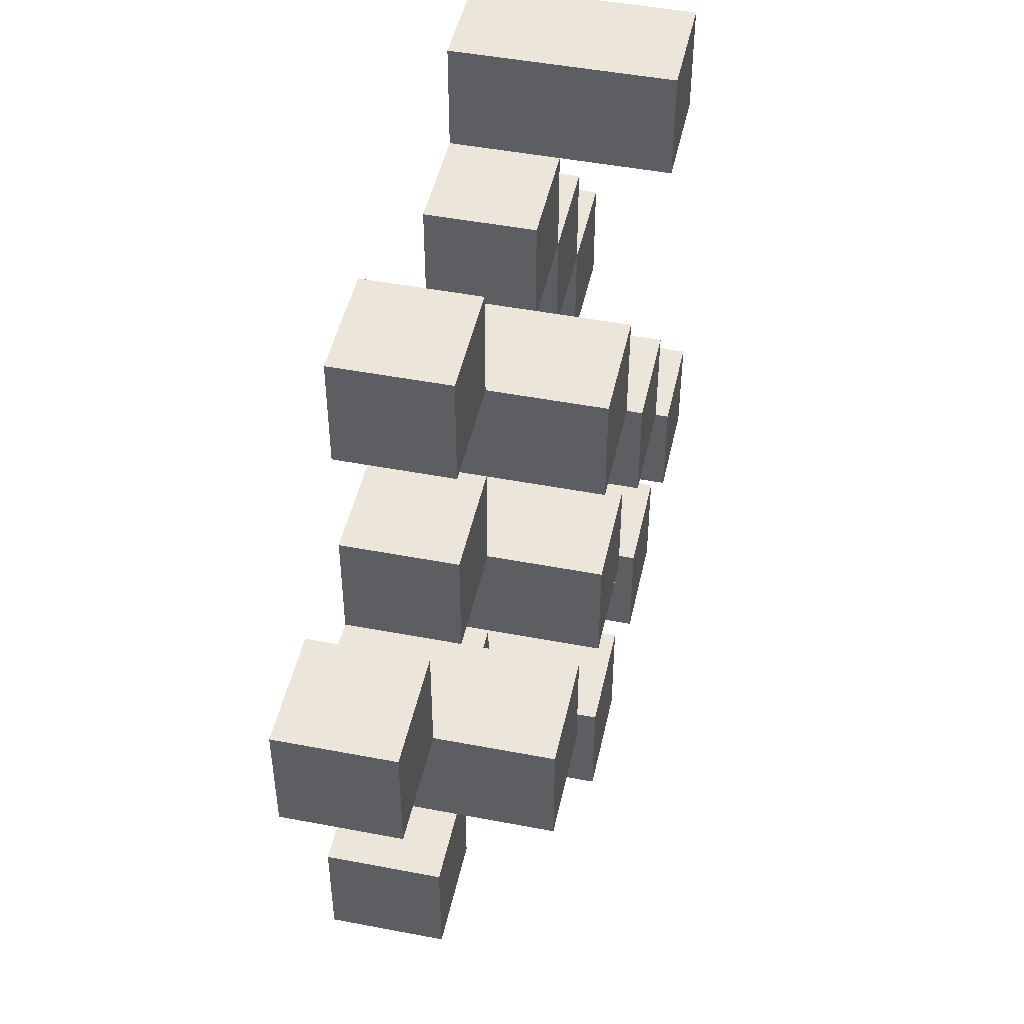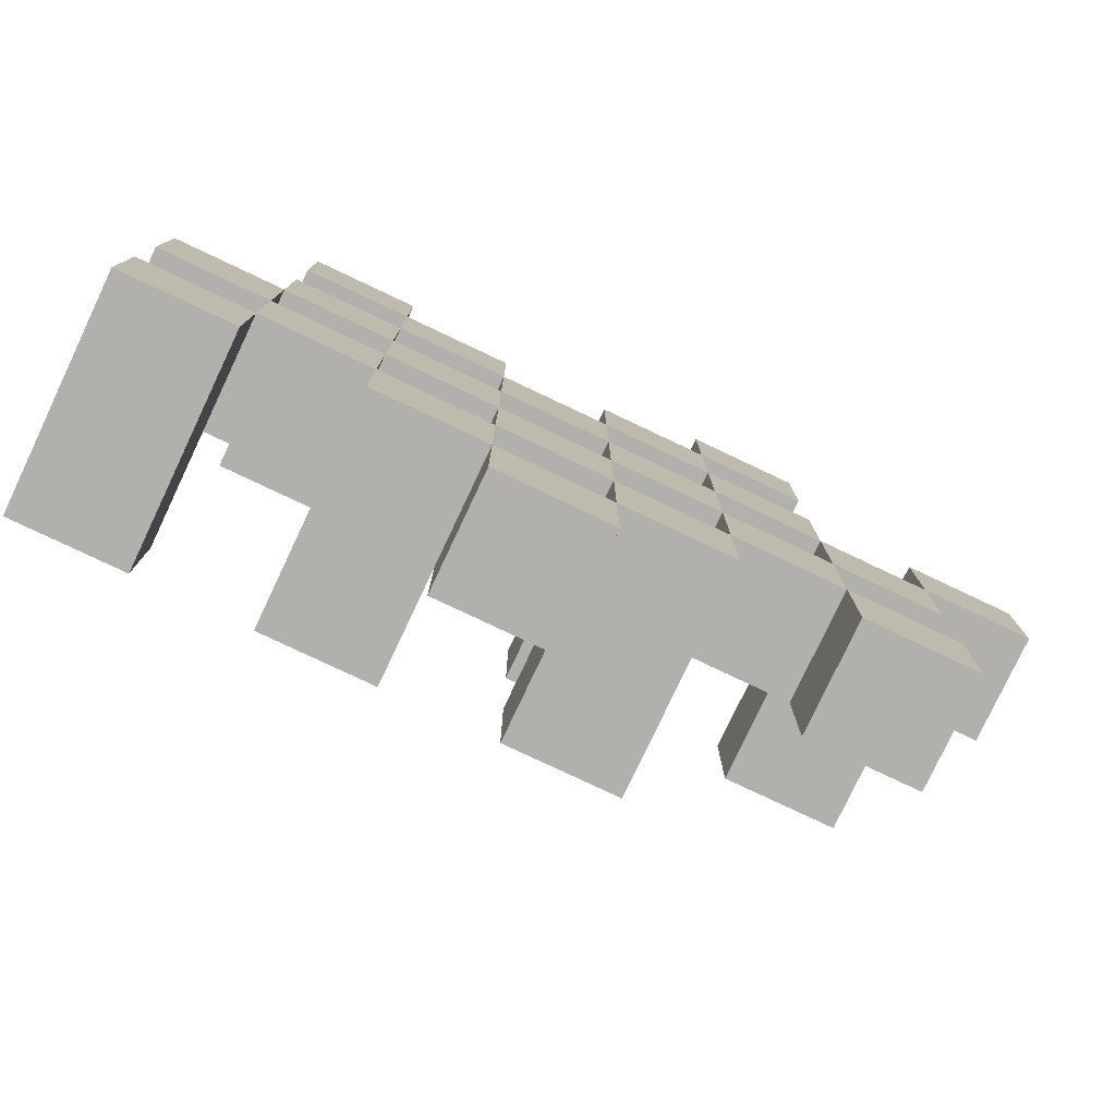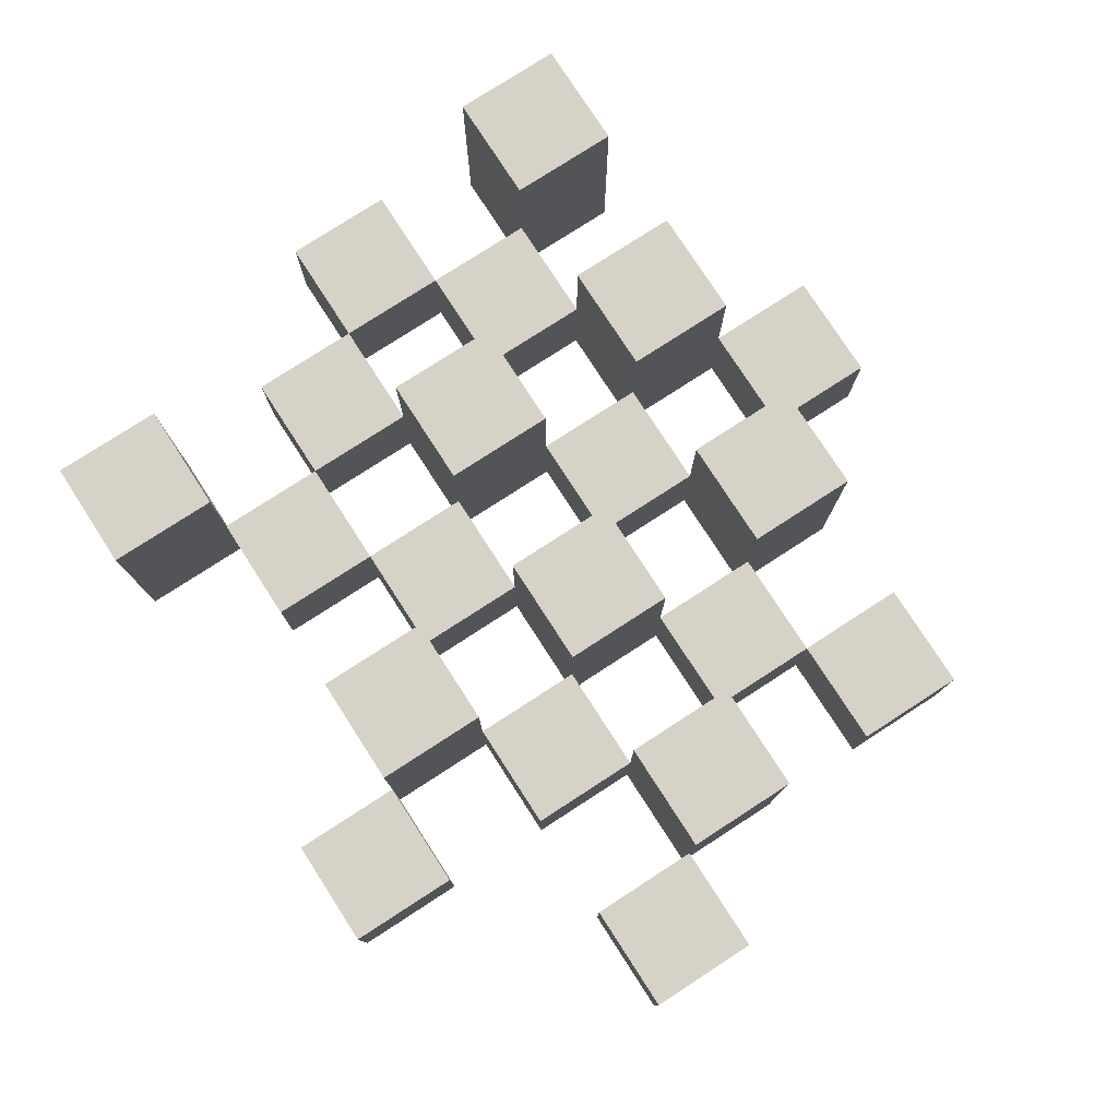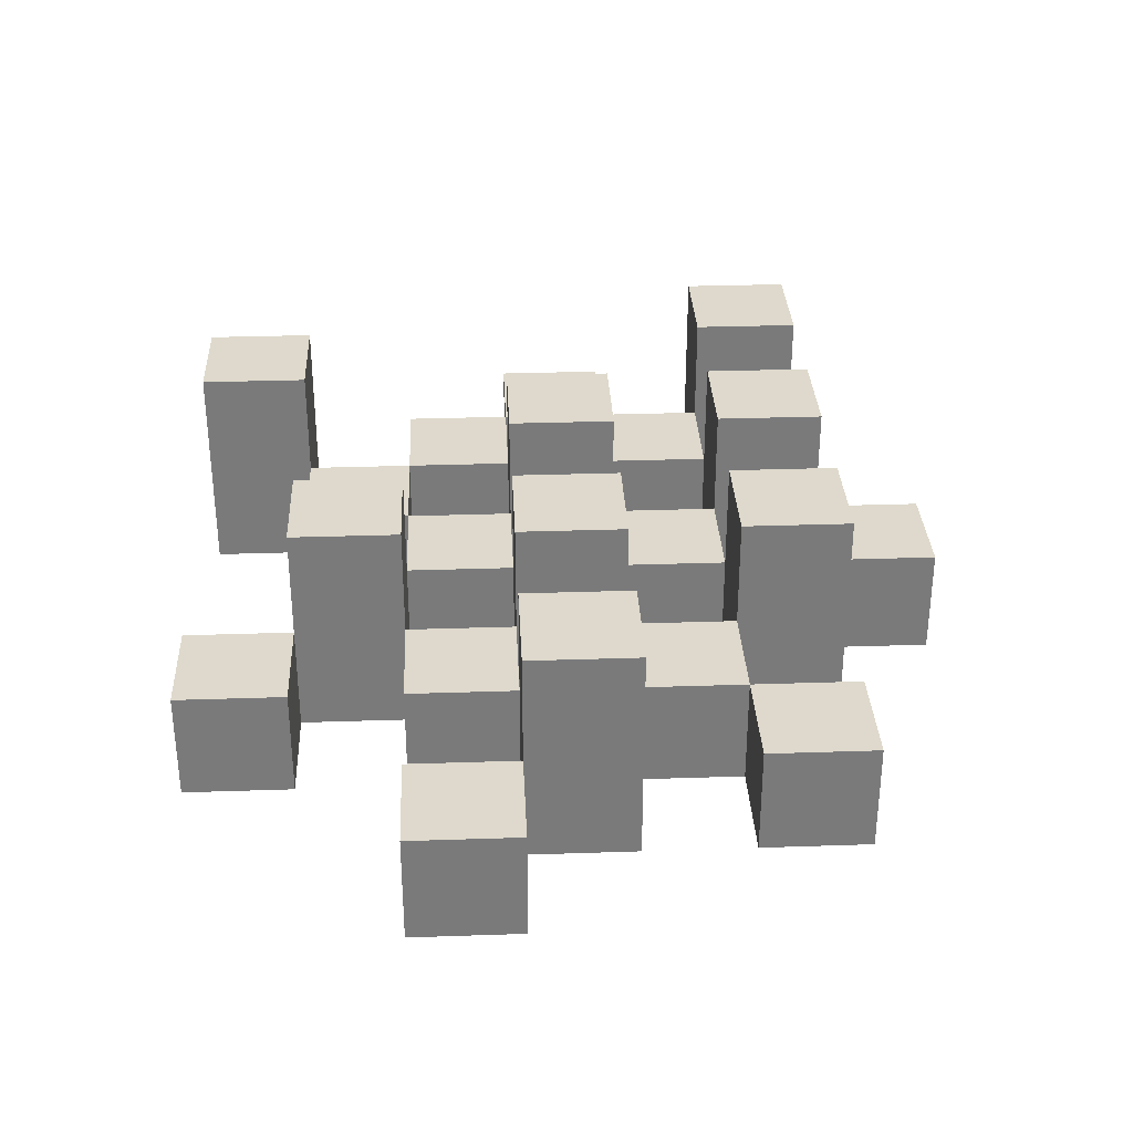
<metadata>
{"format":"obj","ext":"obj","renderer":"f3d","projection":"perspective","resolution":1024,"background":"white","views":[{"elev":47.4,"azim":102.2,"up":"+Z"},{"elev":-78.8,"azim":-25.3,"up":"+Z"},{"elev":78.2,"azim":57.1,"up":"+Y"},{"elev":32.1,"azim":87.3,"up":"+Y"}]}
</metadata>
<code>
o
v 29.7 0.9 23.4
v 29.7 0.9 23.3
v 29.7 0.9 23.2
v 29.7 0.9 23.1
v 29.7 1 23.4
v 29.7 1 23.3
v 29.7 1.1 23.2
v 29.7 1.1 23.1
v 29.8 0.9 23.7
v 29.8 0.9 23.6
v 29.8 0.9 23.5
v 29.8 0.9 23.4
v 29.8 0.9 23.3
v 29.8 0.9 23.2
v 29.8 1 23.5
v 29.8 1 23.4
v 29.8 1 23.3
v 29.8 1 23.2
v 29.8 1.1 23.7
v 29.8 1.1 23.6
v 29.9 0.9 23.6
v 29.9 0.9 23.5
v 29.9 0.9 23.4
v 29.9 0.9 23.3
v 29.9 0.9 23.2
v 29.9 0.9 23.1
v 29.9 1 23.6
v 29.9 1 23.5
v 29.9 1 23.4
v 29.9 1 23.3
v 29.9 1 23.2
v 29.9 1.1 23.4
v 29.9 1.1 23.3
v 29.9 1.1 23.2
v 29.9 1.1 23.1
v 30 0.9 23.5
v 30 0.9 23.4
v 30 0.9 23.3
v 30 0.9 23.2
v 30 0.9 23.1
v 30 0.9 23
v 30 1 23.5
v 30 1 23.4
v 30 1 23.3
v 30 1 23.2
v 30 1 23.1
v 30 1 23
v 30.1 0.9 23.6
v 30.1 0.9 23.5
v 30.1 0.9 23.4
v 30.1 0.9 23.3
v 30.1 0.9 23.2
v 30.1 0.9 23.1
v 30.1 1 23.5
v 30.1 1 23.4
v 30.1 1 23.3
v 30.1 1 23.2
v 30.1 1 23.1
v 30.1 1.1 23.6
v 30.1 1.1 23.5
v 30.1 1.1 23.4
v 30.1 1.1 23.3
v 30.1 1.1 23.2
v 30.1 1.1 23.1
v 30.2 0.9 23.7
v 30.2 0.9 23.6
v 30.2 0.9 23.5
v 30.2 0.9 23.4
v 30.2 0.9 23.3
v 30.2 0.9 23.2
v 30.2 1 23.7
v 30.2 1 23.6
v 30.2 1 23.5
v 30.2 1 23.4
v 30.2 1 23.3
v 30.2 1 23.2
v 30.3 0.9 23.4
v 30.3 0.9 23.3
v 30.3 0.9 23.2
v 30.3 0.9 23.1
v 30.3 1 23.4
v 30.3 1 23.3
v 30.3 1 23.2
v 30.3 1 23.1
v 30.3 1.1 23.4
v 30.3 1.1 23.3
v 30.4 0.9 23.5
v 30.4 0.9 23.4
v 30.4 1 23.5
v 30.4 1 23.4
v 29.8 0.9 23.4
v 29.8 0.9 23.3
v 29.8 0.9 23.2
v 29.8 0.9 23.1
v 29.8 1 23.4
v 29.8 1 23.3
v 29.8 1 23.2
v 29.8 1.1 23.2
v 29.8 1.1 23.1
v 29.9 0.9 23.7
v 29.9 0.9 23.6
v 29.9 0.9 23.5
v 29.9 0.9 23.4
v 29.9 0.9 23.3
v 29.9 0.9 23.2
v 29.9 1 23.6
v 29.9 1 23.5
v 29.9 1 23.4
v 29.9 1 23.3
v 29.9 1 23.2
v 29.9 1.1 23.7
v 29.9 1.1 23.6
v 30 0.9 23.6
v 30 0.9 23.5
v 30 0.9 23.4
v 30 0.9 23.3
v 30 0.9 23.2
v 30 0.9 23.1
v 30 1 23.6
v 30 1 23.5
v 30 1 23.4
v 30 1 23.3
v 30 1 23.2
v 30 1 23.1
v 30 1.1 23.4
v 30 1.1 23.3
v 30 1.1 23.2
v 30 1.1 23.1
v 30.1 0.9 23.5
v 30.1 0.9 23.4
v 30.1 0.9 23.3
v 30.1 0.9 23.2
v 30.1 0.9 23.1
v 30.1 0.9 23
v 30.1 1 23.5
v 30.1 1 23.4
v 30.1 1 23.3
v 30.1 1 23.2
v 30.1 1 23.1
v 30.1 1 23
v 30.2 0.9 23.6
v 30.2 0.9 23.5
v 30.2 0.9 23.4
v 30.2 0.9 23.3
v 30.2 0.9 23.2
v 30.2 0.9 23.1
v 30.2 1 23.6
v 30.2 1 23.5
v 30.2 1 23.4
v 30.2 1 23.3
v 30.2 1 23.2
v 30.2 1.1 23.6
v 30.2 1.1 23.5
v 30.2 1.1 23.4
v 30.2 1.1 23.3
v 30.2 1.1 23.2
v 30.2 1.1 23.1
v 30.3 0.9 23.7
v 30.3 0.9 23.6
v 30.3 0.9 23.5
v 30.3 0.9 23.4
v 30.3 0.9 23.3
v 30.3 0.9 23.2
v 30.3 1 23.7
v 30.3 1 23.6
v 30.3 1 23.5
v 30.3 1 23.4
v 30.3 1 23.3
v 30.3 1 23.2
v 30.4 0.9 23.4
v 30.4 0.9 23.3
v 30.4 0.9 23.2
v 30.4 0.9 23.1
v 30.4 1 23.4
v 30.4 1 23.2
v 30.4 1 23.1
v 30.4 1.1 23.4
v 30.4 1.1 23.3
v 30.5 0.9 23.5
v 30.5 0.9 23.4
v 30.5 1 23.5
v 30.5 1 23.4
v 29.8 0.9 23.7
v 29.8 1.1 23.7
v 29.9 0.9 23.7
v 29.9 1.1 23.7
v 30.2 0.9 23.7
v 30.2 1 23.7
v 30.3 0.9 23.7
v 30.3 1 23.7
v 29.9 0.9 23.6
v 29.9 1 23.6
v 30 0.9 23.6
v 30 1 23.6
v 30.1 0.9 23.6
v 30.1 1.1 23.6
v 30.2 0.9 23.6
v 30.2 1 23.6
v 30.2 1.1 23.6
v 29.8 0.9 23.5
v 29.8 1 23.5
v 29.9 0.9 23.5
v 29.9 1 23.5
v 30 0.9 23.5
v 30 1 23.5
v 30.1 0.9 23.5
v 30.1 1 23.5
v 30.2 0.9 23.5
v 30.2 1 23.5
v 30.3 0.9 23.5
v 30.3 1 23.5
v 30.4 0.9 23.5
v 30.4 1 23.5
v 30.5 0.9 23.5
v 30.5 1 23.5
v 29.7 0.9 23.4
v 29.7 1 23.4
v 29.8 0.9 23.4
v 29.8 1 23.4
v 29.9 0.9 23.4
v 29.9 1 23.4
v 29.9 1.1 23.4
v 30 0.9 23.4
v 30 1 23.4
v 30 1.1 23.4
v 30.1 0.9 23.4
v 30.1 1 23.4
v 30.1 1.1 23.4
v 30.2 0.9 23.4
v 30.2 1 23.4
v 30.2 1.1 23.4
v 30.3 0.9 23.4
v 30.3 1 23.4
v 30.3 1.1 23.4
v 30.4 0.9 23.4
v 30.4 1 23.4
v 30.4 1.1 23.4
v 29.8 0.9 23.3
v 29.8 1 23.3
v 29.9 0.9 23.3
v 29.9 1 23.3
v 30 0.9 23.3
v 30 1 23.3
v 30.1 0.9 23.3
v 30.1 1 23.3
v 30.2 0.9 23.3
v 30.2 1 23.3
v 30.3 0.9 23.3
v 30.3 1 23.3
v 29.7 0.9 23.2
v 29.7 1.1 23.2
v 29.8 0.9 23.2
v 29.8 1 23.2
v 29.8 1.1 23.2
v 29.9 0.9 23.2
v 29.9 1 23.2
v 29.9 1.1 23.2
v 30 0.9 23.2
v 30 1 23.2
v 30 1.1 23.2
v 30.1 0.9 23.2
v 30.1 1 23.2
v 30.1 1.1 23.2
v 30.2 0.9 23.2
v 30.2 1 23.2
v 30.2 1.1 23.2
v 30.3 0.9 23.2
v 30.3 1 23.2
v 30.4 0.9 23.2
v 30.4 1 23.2
v 30 0.9 23.1
v 30 1 23.1
v 30.1 0.9 23.1
v 30.1 1 23.1
v 29.8 0.9 23.6
v 29.8 1.1 23.6
v 29.9 0.9 23.6
v 29.9 1 23.6
v 29.9 1.1 23.6
v 30.2 0.9 23.6
v 30.2 1 23.6
v 30.3 0.9 23.6
v 30.3 1 23.6
v 29.9 0.9 23.5
v 29.9 1 23.5
v 30 0.9 23.5
v 30 1 23.5
v 30.1 0.9 23.5
v 30.1 1 23.5
v 30.1 1.1 23.5
v 30.2 0.9 23.5
v 30.2 1 23.5
v 30.2 1.1 23.5
v 29.8 0.9 23.4
v 29.8 1 23.4
v 29.9 0.9 23.4
v 29.9 1 23.4
v 30 0.9 23.4
v 30 1 23.4
v 30.1 0.9 23.4
v 30.1 1 23.4
v 30.2 0.9 23.4
v 30.2 1 23.4
v 30.3 0.9 23.4
v 30.3 1 23.4
v 30.4 0.9 23.4
v 30.4 1 23.4
v 30.5 0.9 23.4
v 30.5 1 23.4
v 29.7 0.9 23.3
v 29.7 1 23.3
v 29.8 0.9 23.3
v 29.8 1 23.3
v 29.9 0.9 23.3
v 29.9 1 23.3
v 29.9 1.1 23.3
v 30 0.9 23.3
v 30 1 23.3
v 30 1.1 23.3
v 30.1 0.9 23.3
v 30.1 1 23.3
v 30.1 1.1 23.3
v 30.2 0.9 23.3
v 30.2 1 23.3
v 30.2 1.1 23.3
v 30.3 0.9 23.3
v 30.3 1 23.3
v 30.3 1.1 23.3
v 30.4 0.9 23.3
v 30.4 1.1 23.3
v 29.8 0.9 23.2
v 29.8 1 23.2
v 29.9 0.9 23.2
v 29.9 1 23.2
v 30 0.9 23.2
v 30 1 23.2
v 30.1 0.9 23.2
v 30.1 1 23.2
v 30.2 0.9 23.2
v 30.2 1 23.2
v 30.3 0.9 23.2
v 30.3 1 23.2
v 29.7 0.9 23.1
v 29.7 1.1 23.1
v 29.8 0.9 23.1
v 29.8 1.1 23.1
v 29.9 0.9 23.1
v 29.9 1.1 23.1
v 30 0.9 23.1
v 30 1 23.1
v 30 1.1 23.1
v 30.1 0.9 23.1
v 30.1 1 23.1
v 30.1 1.1 23.1
v 30.2 0.9 23.1
v 30.2 1.1 23.1
v 30.3 0.9 23.1
v 30.3 1 23.1
v 30.4 0.9 23.1
v 30.4 1 23.1
v 30 0.9 23
v 30 1 23
v 30.1 0.9 23
v 30.1 1 23
v 29.8 0.9 23.7
v 29.9 0.9 23.7
v 30.2 0.9 23.7
v 30.3 0.9 23.7
v 29.8 0.9 23.6
v 29.9 0.9 23.6
v 30 0.9 23.6
v 30.1 0.9 23.6
v 30.2 0.9 23.6
v 30.3 0.9 23.6
v 29.8 0.9 23.5
v 29.9 0.9 23.5
v 30 0.9 23.5
v 30.1 0.9 23.5
v 30.2 0.9 23.5
v 30.3 0.9 23.5
v 30.4 0.9 23.5
v 30.5 0.9 23.5
v 29.7 0.9 23.4
v 29.8 0.9 23.4
v 29.9 0.9 23.4
v 30 0.9 23.4
v 30.1 0.9 23.4
v 30.2 0.9 23.4
v 30.3 0.9 23.4
v 30.4 0.9 23.4
v 30.5 0.9 23.4
v 29.7 0.9 23.3
v 29.8 0.9 23.3
v 29.9 0.9 23.3
v 30 0.9 23.3
v 30.1 0.9 23.3
v 30.2 0.9 23.3
v 30.3 0.9 23.3
v 30.4 0.9 23.3
v 29.7 0.9 23.2
v 29.8 0.9 23.2
v 29.9 0.9 23.2
v 30 0.9 23.2
v 30.1 0.9 23.2
v 30.2 0.9 23.2
v 30.3 0.9 23.2
v 30.4 0.9 23.2
v 29.7 0.9 23.1
v 29.8 0.9 23.1
v 29.9 0.9 23.1
v 30 0.9 23.1
v 30.1 0.9 23.1
v 30.2 0.9 23.1
v 30.3 0.9 23.1
v 30.4 0.9 23.1
v 30 0.9 23
v 30.1 0.9 23
v 30.2 1 23.7
v 30.3 1 23.7
v 29.9 1 23.6
v 30 1 23.6
v 30.2 1 23.6
v 30.3 1 23.6
v 29.8 1 23.5
v 29.9 1 23.5
v 30 1 23.5
v 30.1 1 23.5
v 30.2 1 23.5
v 30.3 1 23.5
v 30.4 1 23.5
v 30.5 1 23.5
v 29.7 1 23.4
v 29.8 1 23.4
v 29.9 1 23.4
v 30 1 23.4
v 30.1 1 23.4
v 30.2 1 23.4
v 30.3 1 23.4
v 30.4 1 23.4
v 30.5 1 23.4
v 29.7 1 23.3
v 29.8 1 23.3
v 29.9 1 23.3
v 30 1 23.3
v 30.1 1 23.3
v 30.2 1 23.3
v 30.3 1 23.3
v 29.8 1 23.2
v 29.9 1 23.2
v 30 1 23.2
v 30.1 1 23.2
v 30.2 1 23.2
v 30.3 1 23.2
v 30.4 1 23.2
v 30 1 23.1
v 30.1 1 23.1
v 30.3 1 23.1
v 30.4 1 23.1
v 30 1 23
v 30.1 1 23
v 29.8 1.1 23.7
v 29.9 1.1 23.7
v 29.8 1.1 23.6
v 29.9 1.1 23.6
v 30.1 1.1 23.6
v 30.2 1.1 23.6
v 30.1 1.1 23.5
v 30.2 1.1 23.5
v 29.9 1.1 23.4
v 30 1.1 23.4
v 30.1 1.1 23.4
v 30.2 1.1 23.4
v 30.3 1.1 23.4
v 30.4 1.1 23.4
v 29.9 1.1 23.3
v 30 1.1 23.3
v 30.1 1.1 23.3
v 30.2 1.1 23.3
v 30.3 1.1 23.3
v 30.4 1.1 23.3
v 29.7 1.1 23.2
v 29.8 1.1 23.2
v 29.9 1.1 23.2
v 30 1.1 23.2
v 30.1 1.1 23.2
v 30.2 1.1 23.2
v 29.7 1.1 23.1
v 29.8 1.1 23.1
v 29.9 1.1 23.1
v 30 1.1 23.1
v 30.1 1.1 23.1
v 30.2 1.1 23.1
f 5 2 1
f 6 2 5
f 7 4 3
f 8 4 7
f 15 12 11
f 16 12 15
f 17 14 13
f 18 14 17
f 19 10 9
f 20 10 19
f 27 22 21
f 28 22 27
f 29 24 23
f 30 24 29
f 31 26 25
f 32 30 29
f 33 30 32
f 34 26 31
f 35 26 34
f 42 37 36
f 43 37 42
f 44 39 38
f 45 39 44
f 46 41 40
f 47 41 46
f 54 49 48
f 55 51 50
f 56 51 55
f 57 53 52
f 58 53 57
f 59 54 48
f 60 54 59
f 61 56 55
f 62 56 61
f 63 58 57
f 64 58 63
f 71 66 65
f 72 66 71
f 73 68 67
f 74 68 73
f 75 70 69
f 76 70 75
f 81 78 77
f 82 78 81
f 83 80 79
f 84 80 83
f 85 82 81
f 86 82 85
f 89 88 87
f 90 88 89
f 91 92 95
f 95 92 96
f 93 94 97
f 97 94 98
f 98 94 99
f 100 101 106
f 102 103 107
f 107 103 108
f 104 105 109
f 109 105 110
f 100 106 111
f 111 106 112
f 113 114 119
f 119 114 120
f 115 116 121
f 121 116 122
f 117 118 123
f 123 118 124
f 121 122 125
f 125 122 126
f 123 124 127
f 127 124 128
f 129 130 135
f 135 130 136
f 131 132 137
f 137 132 138
f 133 134 139
f 139 134 140
f 141 142 147
f 147 142 148
f 143 144 149
f 149 144 150
f 145 146 151
f 147 148 152
f 152 148 153
f 149 150 154
f 154 150 155
f 151 146 156
f 156 146 157
f 158 159 164
f 164 159 165
f 160 161 166
f 166 161 167
f 162 163 168
f 168 163 169
f 170 171 174
f 172 173 175
f 175 173 176
f 174 171 177
f 177 171 178
f 179 180 181
f 181 180 182
f 185 184 183
f 186 184 185
f 189 188 187
f 190 188 189
f 193 192 191
f 194 192 193
f 197 196 195
f 198 196 197
f 199 196 198
f 202 201 200
f 203 201 202
f 206 205 204
f 207 205 206
f 210 209 208
f 211 209 210
f 214 213 212
f 215 213 214
f 218 217 216
f 219 217 218
f 223 221 220
f 223 222 221
f 224 222 223
f 225 222 224
f 229 227 226
f 229 228 227
f 230 228 229
f 231 228 230
f 235 233 232
f 235 234 233
f 236 234 235
f 237 234 236
f 240 239 238
f 241 239 240
f 244 243 242
f 245 243 244
f 248 247 246
f 249 247 248
f 252 251 250
f 253 251 252
f 254 251 253
f 258 256 255
f 258 257 256
f 259 257 258
f 260 257 259
f 264 262 261
f 264 263 262
f 265 263 264
f 266 263 265
f 269 268 267
f 270 268 269
f 273 272 271
f 274 272 273
f 275 276 277
f 277 276 278
f 278 276 279
f 280 281 282
f 282 281 283
f 284 285 286
f 286 285 287
f 288 289 291
f 289 290 291
f 291 290 292
f 292 290 293
f 294 295 296
f 296 295 297
f 298 299 300
f 300 299 301
f 302 303 304
f 304 303 305
f 306 307 308
f 308 307 309
f 310 311 312
f 312 311 313
f 314 315 317
f 315 316 317
f 317 316 318
f 318 316 319
f 320 321 323
f 321 322 323
f 323 322 324
f 324 322 325
f 326 327 329
f 327 328 329
f 329 328 330
f 331 332 333
f 333 332 334
f 335 336 337
f 337 336 338
f 339 340 341
f 341 340 342
f 343 344 345
f 345 344 346
f 347 348 349
f 349 348 350
f 350 348 351
f 352 353 355
f 353 354 355
f 355 354 356
f 357 358 359
f 359 358 360
f 361 362 363
f 363 362 364
f 369 366 365
f 370 366 369
f 373 368 367
f 374 368 373
f 376 371 370
f 377 371 376
f 378 373 372
f 379 373 378
f 384 376 375
f 385 376 384
f 386 378 377
f 387 378 386
f 388 380 379
f 389 380 388
f 390 382 381
f 391 382 390
f 392 384 383
f 393 384 392
f 394 386 385
f 395 386 394
f 396 388 387
f 397 388 396
f 398 390 389
f 399 390 398
f 401 394 393
f 402 394 401
f 403 396 395
f 404 396 403
f 405 398 397
f 406 398 405
f 408 401 400
f 409 401 408
f 410 403 402
f 411 403 410
f 412 405 404
f 413 405 412
f 414 407 406
f 415 407 414
f 416 412 411
f 417 412 416
f 418 419 422
f 422 419 423
f 420 421 425
f 425 421 426
f 424 425 433
f 433 425 434
f 426 427 435
f 435 427 436
f 428 429 437
f 437 429 438
f 430 431 439
f 439 431 440
f 432 433 441
f 441 433 442
f 442 443 448
f 448 443 449
f 444 445 450
f 450 445 451
f 446 447 452
f 452 447 453
f 453 454 457
f 457 454 458
f 455 456 459
f 459 456 460
f 461 462 463
f 463 462 464
f 465 466 467
f 467 466 468
f 469 470 475
f 475 470 476
f 471 472 477
f 477 472 478
f 473 474 479
f 479 474 480
f 481 482 487
f 487 482 488
f 483 484 489
f 489 484 490
f 485 486 491
f 491 486 492

</code>
